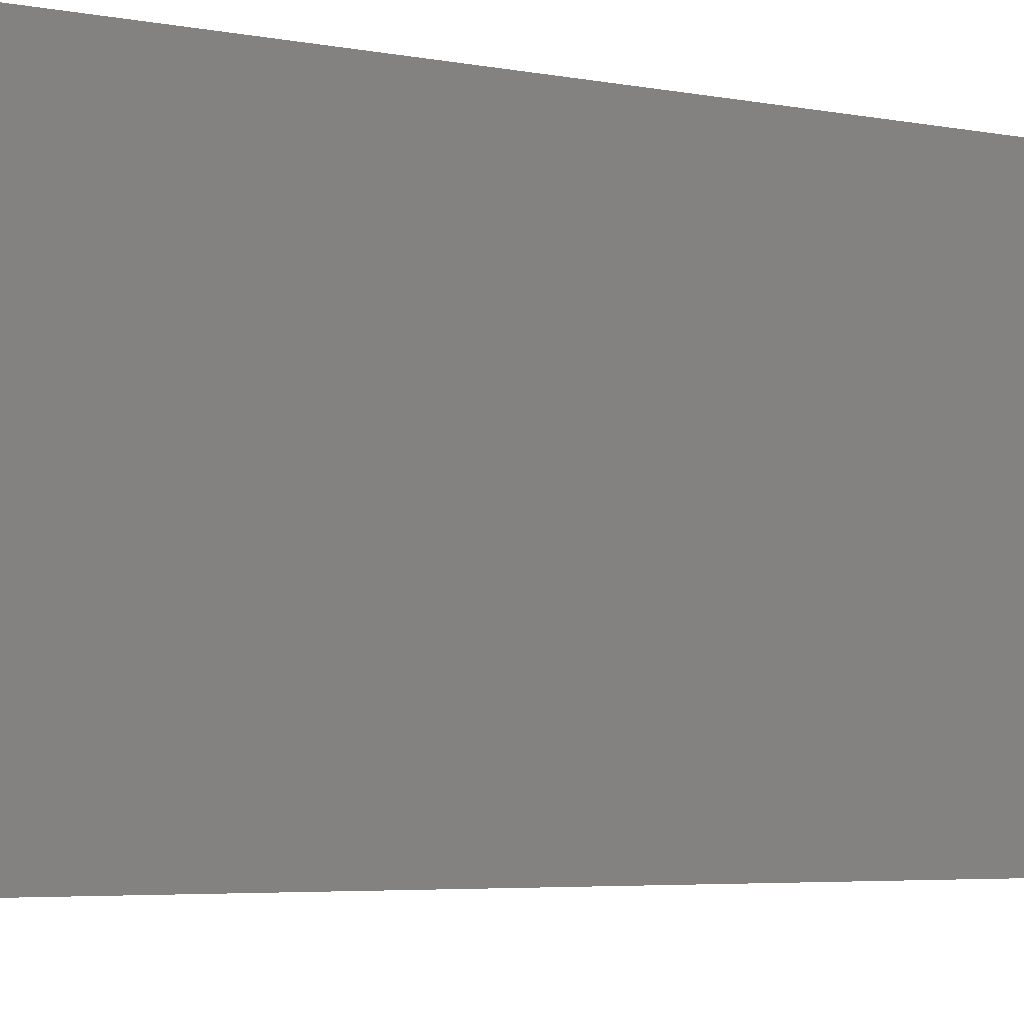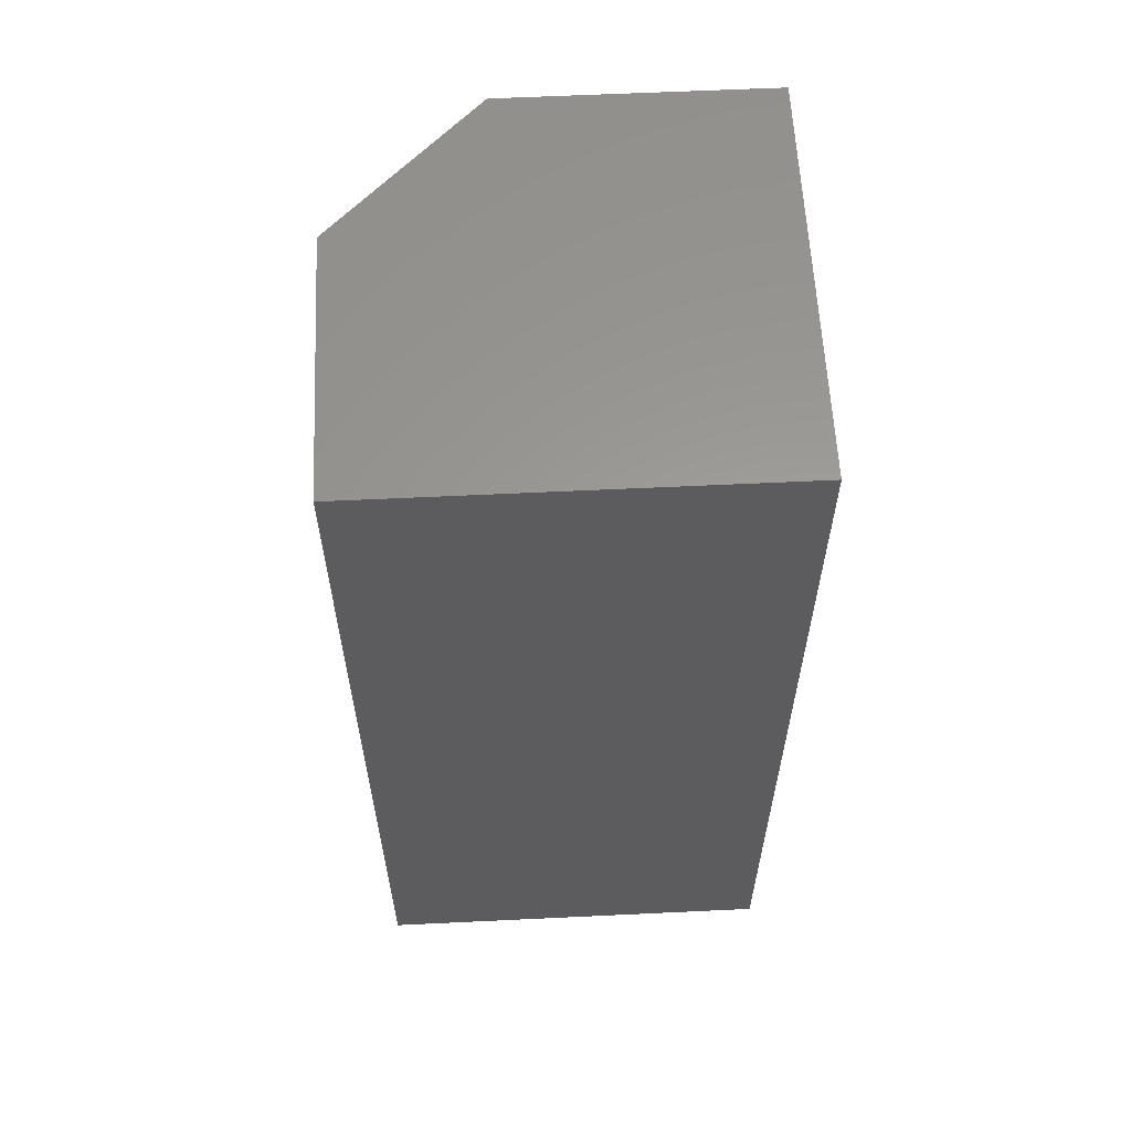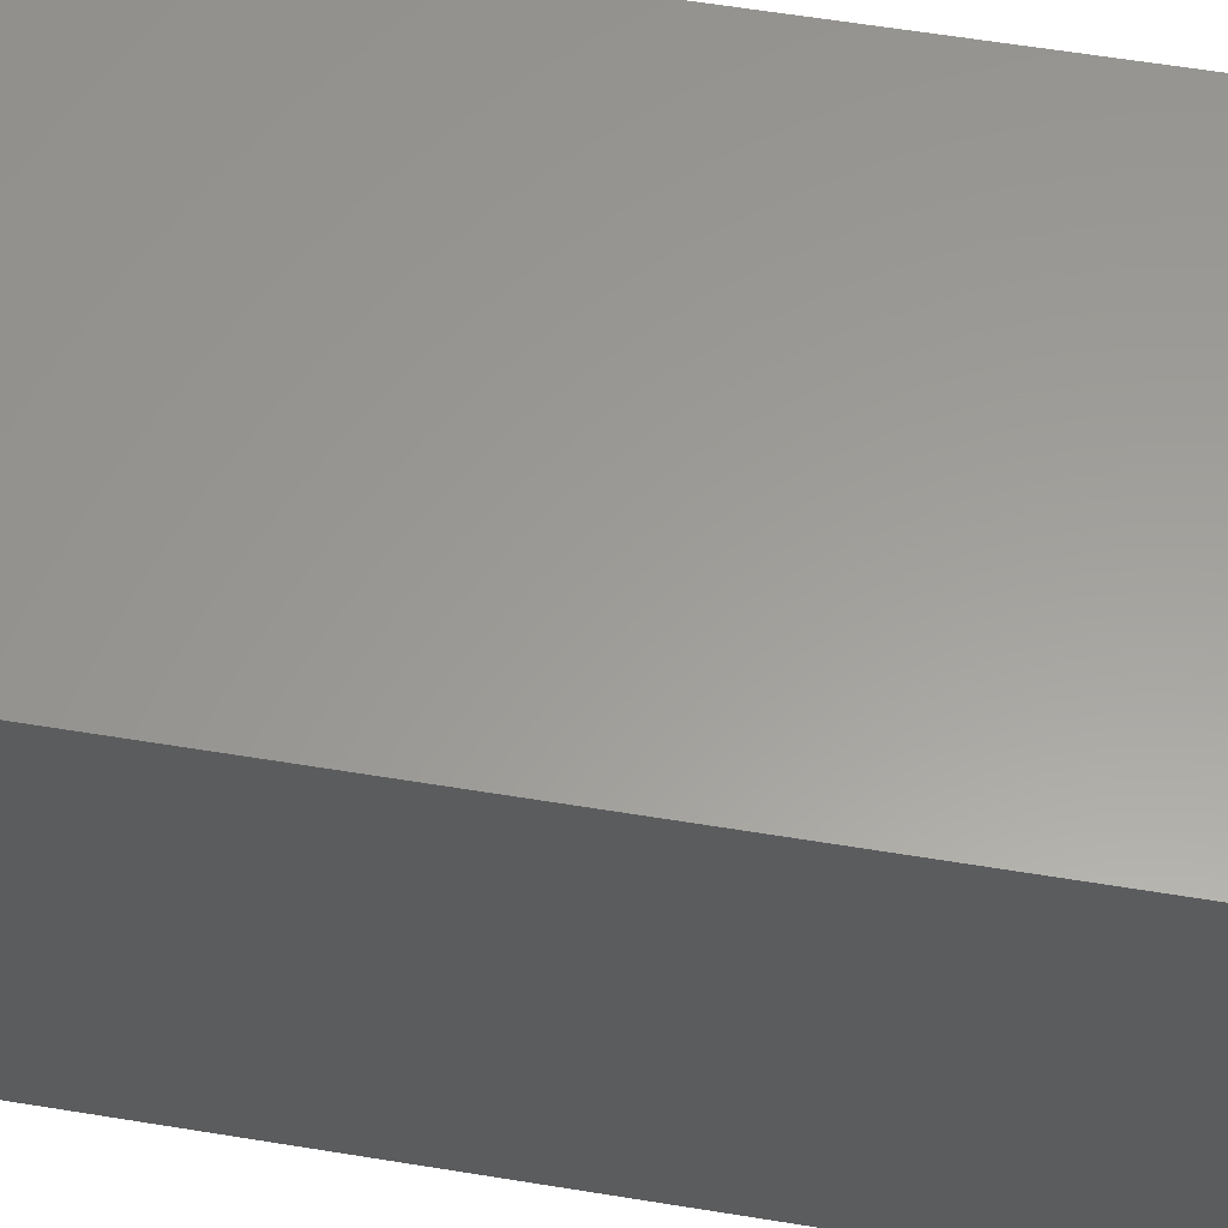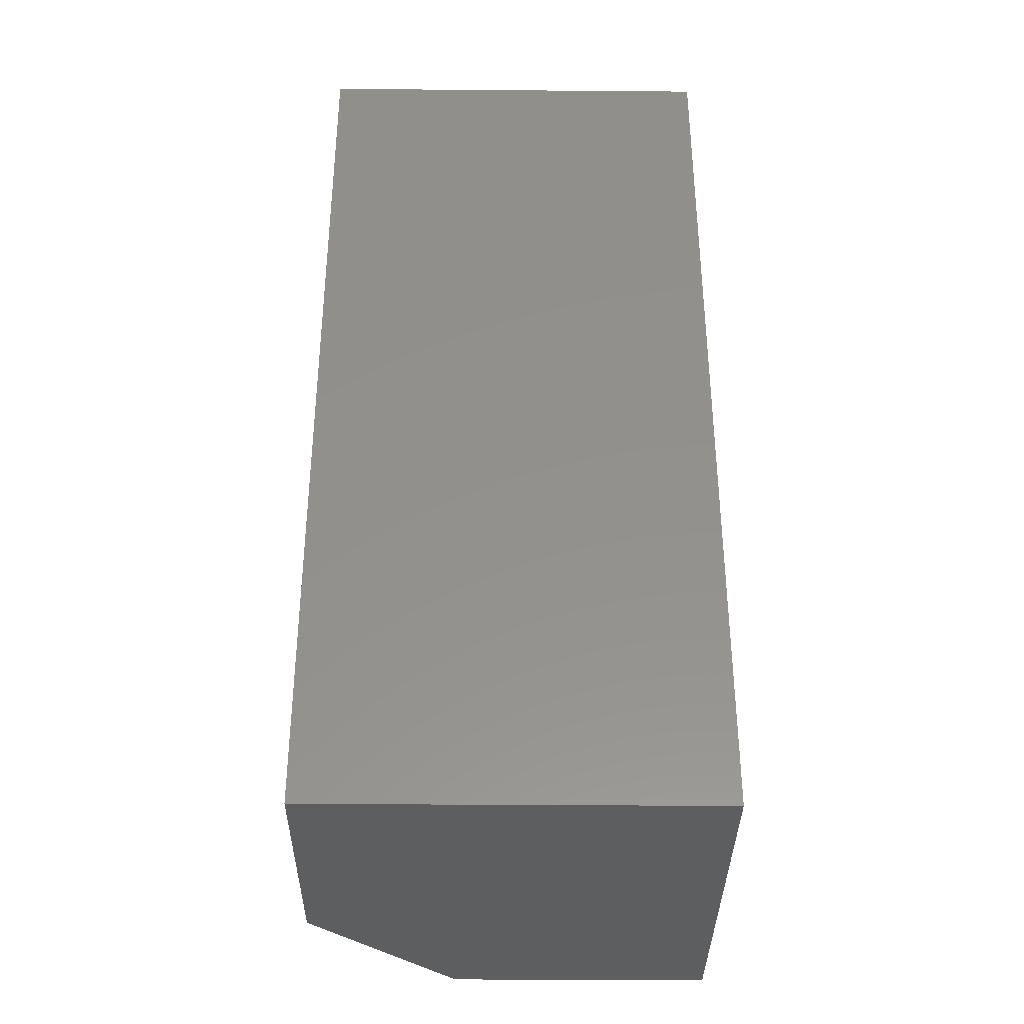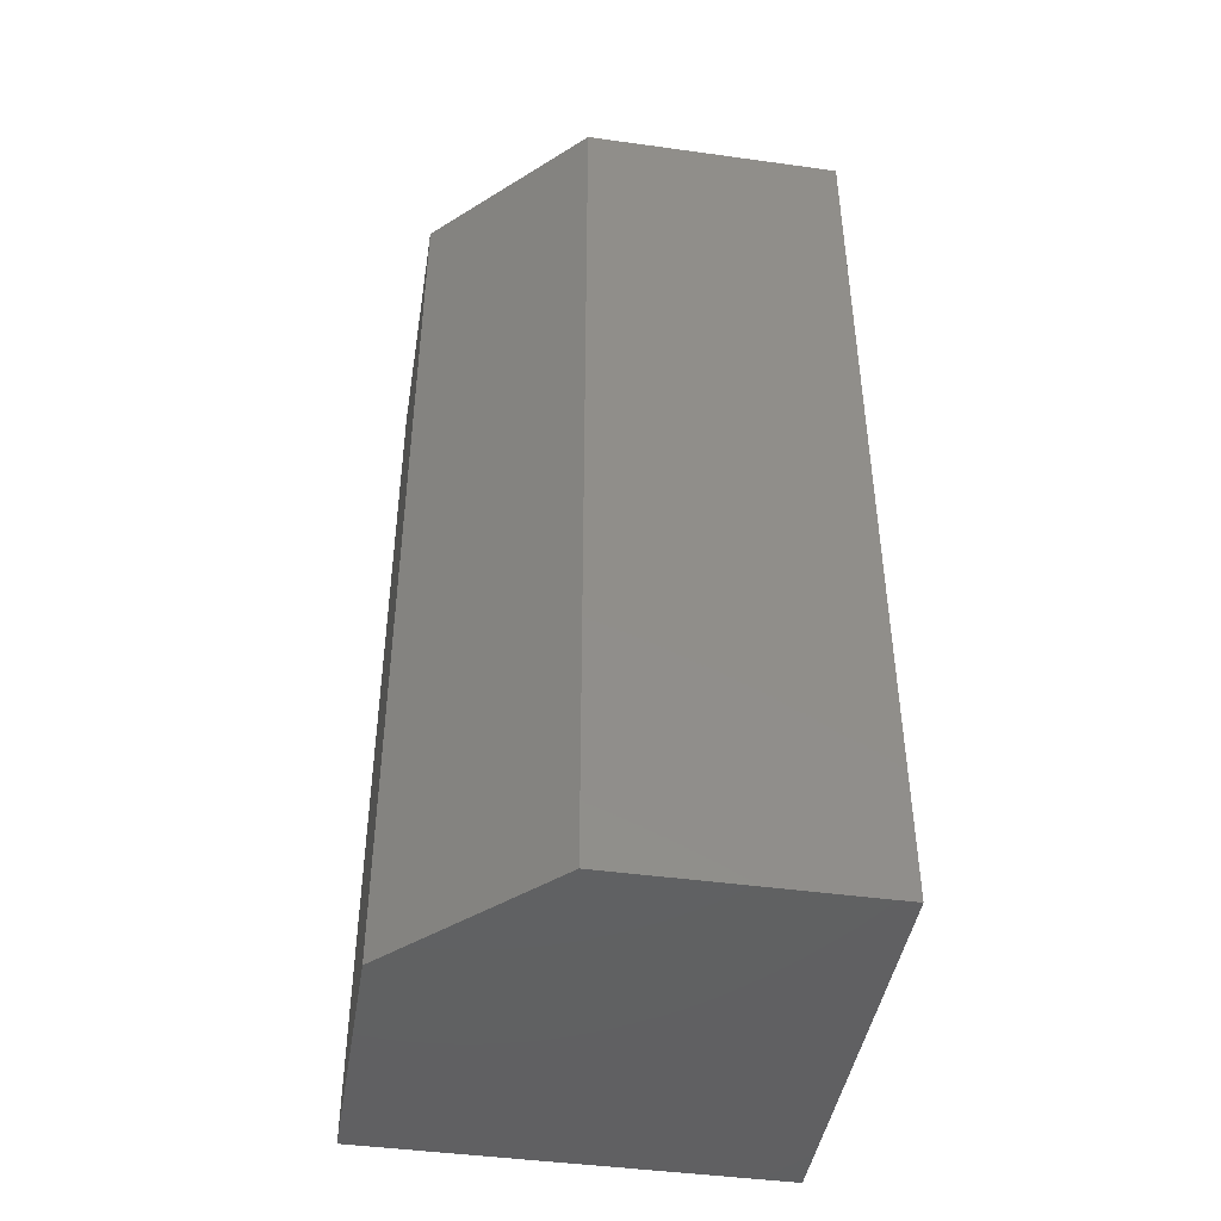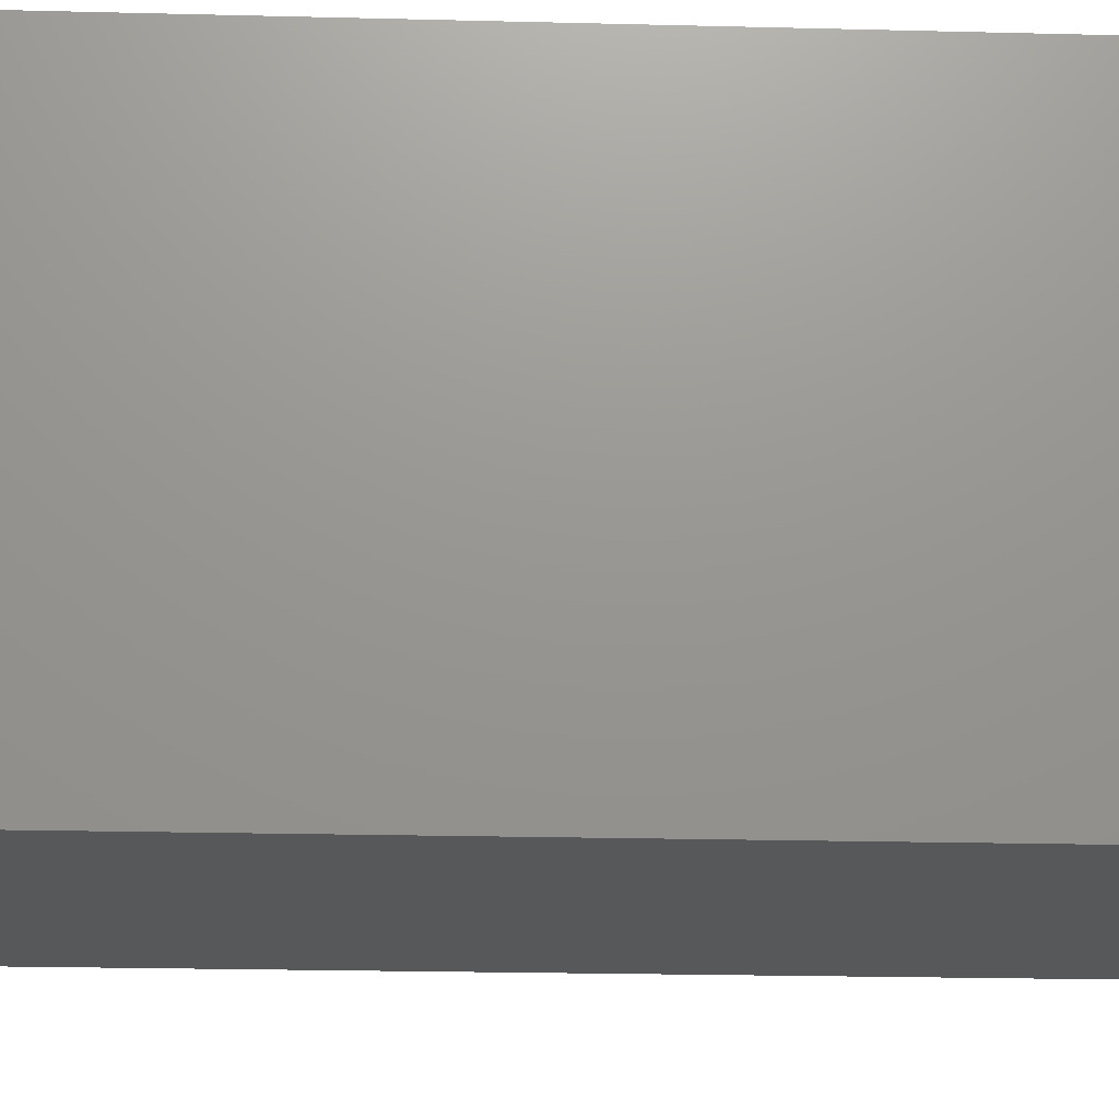
<metadata>
{"format":"stl","ext":"stl","renderer":"f3d","projection":"perspective","resolution":1024,"background":"white","views":[{"elev":-4.1,"azim":-125.1,"up":"+Y"},{"elev":60.1,"azim":177.2,"up":"+Z"},{"elev":60.3,"azim":-80.5,"up":"+Y"},{"elev":-35.8,"azim":179.4,"up":"+Z"},{"elev":-44.2,"azim":80.8,"up":"+Z"},{"elev":-19.0,"azim":-92.9,"up":"+Y"}]}
</metadata>
<code>
# stl→obj: 10 verts, 16 faces
v -0.125 -0.1206 0.75
v -0.4531 -0.1206 0.75
v -0.125 -0.3281 0.75
v -0.4531 -0.4453 0.75
v -0.2422 -0.4453 0.75
v -0.2422 -0.4453 0
v -0.4531 -0.4453 0
v -0.125 -0.3281 0
v -0.4531 -0.1206 0
v -0.125 -0.1206 0
f 1 2 3
f 3 2 4
f 3 4 5
f 6 7 8
f 8 7 9
f 8 9 10
f 8 10 3
f 3 10 1
f 7 6 4
f 4 6 5
f 6 8 5
f 5 8 3
f 9 7 2
f 2 7 4
f 10 9 1
f 1 9 2

</code>
